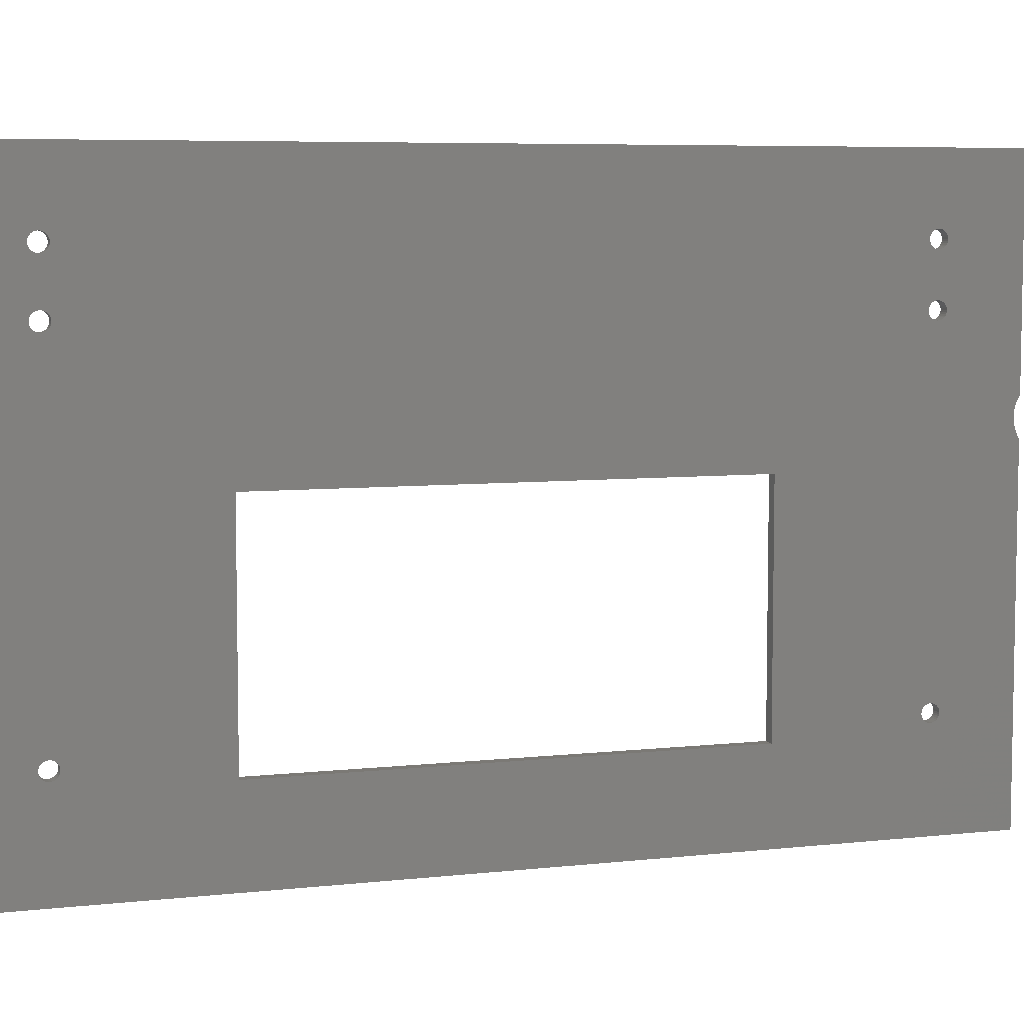
<metadata>
{"format":"stl","ext":"stl","renderer":"f3d","projection":"perspective","resolution":1024,"background":"white","views":[{"elev":6.5,"azim":71.8,"up":"+Z"}]}
</metadata>
<code>
# stl→obj: 426 verts, 876 faces
v 0 80 -58.36
v 2 80 -58.36
v 0 -80 -58.36
v 2 -80 -58.36
v 2 -80 45
v 2 80 45
v 0 -80 45
v 0 80 45
v 0 79.26 6.732
v 2 79.11 6.164
v 0 79.11 6.164
v 2 79.03 5.585
v 0 79.03 5.585
v 2 79 5
v 0 79 5
v 2 79.26 6.732
v 0 79.45 7.284
v 2 79.45 7.284
v 0 79.7 7.814
v 2 79.7 7.814
v 0 80 8.317
v 2 80 8.317
v 0 79.26 3.268
v 2 79.45 2.716
v 0 79.45 2.716
v 2 79.7 2.186
v 0 79.7 2.186
v 2 80 1.683
v 0 80 1.683
v 2 79.26 3.268
v 0 79.11 3.836
v 2 79.11 3.836
v 0 79.03 4.415
v 2 79.03 4.415
v 2 65.43 22.49
v 2 66 30.1
v 2 65.71 30.13
v 2 -65.43 22.49
v 2 -65.71 30.13
v 2 -66 30.1
v 2 -67.25 21.93
v 2 -67.06 22.16
v 2 -66.83 22.35
v 2 -66.57 22.49
v 2 -66.29 22.57
v 2 -66 22.6
v 2 -67.25 -38.57
v 2 -67.06 -38.34
v 2 -66 19.6
v 2 -66.83 -38.15
v 2 -66.57 -38.01
v 2 -66.29 -37.93
v 2 -66 -37.9
v 2 -65.71 22.57
v 2 65.71 22.57
v 2 66 22.6
v 2 67.06 22.16
v 2 66.83 22.35
v 2 66.57 22.49
v 2 66.29 22.57
v 2 40 -2.399
v 2 -65.17 32.85
v 2 -64.94 32.66
v 2 -64.75 32.43
v 2 -64.61 32.18
v 2 -40 -2.399
v 2 -64.53 31.89
v 2 -64.5 31.6
v 2 -64.5 21.1
v 2 -64.53 20.81
v 2 -64.61 20.53
v 2 -64.75 20.27
v 2 -64.94 20.04
v 2 -65.17 19.85
v 2 -65.43 19.72
v 2 -65.71 19.63
v 2 -65.71 -37.93
v 2 -40 -42.4
v 2 66 -40.9
v 2 40 -42.4
v 2 -66 -40.9
v 2 -66.29 -40.87
v 2 -66.57 -40.78
v 2 -66.83 -40.65
v 2 -67.06 -40.46
v 2 -67.25 -40.23
v 2 -67.39 -39.97
v 2 -67.47 -39.69
v 2 -67.5 -39.4
v 2 -67.47 -39.11
v 2 -67.39 -38.82
v 2 -66.29 19.63
v 2 -66.57 19.72
v 2 -66.83 19.85
v 2 -67.06 20.04
v 2 -67.25 20.27
v 2 -67.39 20.53
v 2 -67.47 20.81
v 2 -67.5 21.1
v 2 -67.47 21.39
v 2 -66.29 30.13
v 2 -66.57 30.22
v 2 -66.83 30.35
v 2 -67.06 30.54
v 2 -67.25 30.77
v 2 -67.39 31.03
v 2 -67.47 31.31
v 2 -67.5 31.6
v 2 -67.47 31.89
v 2 65.71 -37.93
v 2 66 -37.9
v 2 66 19.6
v 2 65.71 19.63
v 2 65.43 19.72
v 2 65.17 19.85
v 2 64.94 20.04
v 2 64.75 20.27
v 2 64.61 20.53
v 2 64.53 20.81
v 2 64.5 21.1
v 2 -67.39 32.18
v 2 -67.25 32.43
v 2 -67.06 32.66
v 2 -66.83 32.85
v 2 -66.57 32.99
v 2 -66.29 33.07
v 2 -66 33.1
v 2 -65.71 33.07
v 2 -65.43 32.99
v 2 64.5 31.6
v 2 64.53 31.89
v 2 64.61 32.18
v 2 64.75 32.43
v 2 64.94 32.66
v 2 65.17 32.85
v 2 65.43 32.99
v 2 65.71 33.07
v 2 66 33.1
v 2 -65.43 -38.01
v 2 -65.17 -38.15
v 2 -64.94 -38.34
v 2 -64.75 -38.57
v 2 -64.61 -38.82
v 2 -64.53 -39.11
v 2 -64.5 -39.4
v 2 -64.53 -39.69
v 2 -64.61 -39.97
v 2 -64.75 -40.23
v 2 -64.94 -40.46
v 2 -65.17 -40.65
v 2 -65.43 -40.78
v 2 -65.71 -40.87
v 2 65.71 -40.87
v 2 65.43 -40.78
v 2 65.17 -40.65
v 2 64.94 -40.46
v 2 64.75 -40.23
v 2 64.61 -39.97
v 2 64.53 -39.69
v 2 64.5 -39.4
v 2 64.53 -39.11
v 2 64.61 -38.82
v 2 64.75 -38.57
v 2 64.94 -38.34
v 2 65.17 -38.15
v 2 65.43 -38.01
v 2 67.39 32.18
v 2 67.47 31.89
v 2 67.5 31.6
v 2 67.47 31.31
v 2 67.39 31.03
v 2 67.25 30.77
v 2 67.06 30.54
v 2 66.83 30.35
v 2 66.57 30.22
v 2 66.29 30.13
v 2 67.25 21.93
v 2 67.39 21.68
v 2 67.47 21.39
v 2 67.5 21.1
v 2 67.47 20.81
v 2 67.39 20.53
v 2 67.25 20.27
v 2 67.06 20.04
v 2 66.83 19.85
v 2 66.57 19.72
v 2 66.29 19.63
v 2 66.29 33.07
v 2 66.57 32.99
v 2 66.83 32.85
v 2 67.06 32.66
v 2 67.25 32.43
v 2 67.25 -38.57
v 2 67.39 -38.82
v 2 67.47 -39.11
v 2 67.5 -39.4
v 2 67.47 -39.69
v 2 67.39 -39.97
v 2 67.25 -40.23
v 2 67.06 -40.46
v 2 66.83 -40.65
v 2 66.57 -40.78
v 2 66.29 -40.87
v 2 66.29 -37.93
v 2 66.57 -38.01
v 2 66.83 -38.15
v 2 67.06 -38.34
v 2 64.53 31.31
v 2 64.53 21.39
v 2 64.61 31.03
v 2 64.61 21.68
v 2 64.75 30.77
v 2 64.75 21.93
v 2 64.94 30.54
v 2 64.94 22.16
v 2 65.17 30.35
v 2 65.17 22.35
v 2 65.43 30.22
v 2 -64.53 21.39
v 2 -64.53 31.31
v 2 -64.61 21.68
v 2 -64.61 31.03
v 2 -64.75 21.93
v 2 -64.75 30.77
v 2 -64.94 22.16
v 2 -64.94 30.54
v 2 -65.17 22.35
v 2 -65.17 30.35
v 2 -65.43 30.22
v 2 -67.39 21.68
v 0 65.71 30.13
v 0 66 30.1
v 0 65.43 22.49
v 0 -66 30.1
v 0 -65.71 30.13
v 0 -65.43 22.49
v 0 -67.06 22.16
v 0 -67.25 21.93
v 0 -66.83 22.35
v 0 -66.57 22.49
v 0 -66.29 22.57
v 0 -66 22.6
v 0 -66 19.6
v 0 -67.06 -38.34
v 0 -67.25 -38.57
v 0 -66.83 -38.15
v 0 -66.57 -38.01
v 0 -66.29 -37.93
v 0 -66 -37.9
v 0 -65.71 22.57
v 0 65.71 22.57
v 0 66 22.6
v 0 66.83 22.35
v 0 67.06 22.16
v 0 66.57 22.49
v 0 66.29 22.57
v 0 40 -2.399
v 0 -40 -2.399
v 0 -64.61 32.18
v 0 -64.75 32.43
v 0 -64.94 32.66
v 0 -65.17 32.85
v 0 -40 -42.4
v 0 -65.71 -37.93
v 0 -65.71 19.63
v 0 -65.43 19.72
v 0 -65.17 19.85
v 0 -64.94 20.04
v 0 -64.75 20.27
v 0 -64.61 20.53
v 0 -64.53 20.81
v 0 -64.5 21.1
v 0 -64.5 31.6
v 0 -64.53 31.89
v 0 -67.47 31.89
v 0 -67.5 31.6
v 0 -67.47 31.31
v 0 -67.39 31.03
v 0 -67.25 30.77
v 0 -67.06 30.54
v 0 -66.83 30.35
v 0 -66.57 30.22
v 0 -66.29 30.13
v 0 -67.47 21.39
v 0 -67.5 21.1
v 0 -67.47 20.81
v 0 -67.39 20.53
v 0 -67.25 20.27
v 0 -67.06 20.04
v 0 -66.83 19.85
v 0 -66.57 19.72
v 0 -66.29 19.63
v 0 -67.39 -38.82
v 0 -67.47 -39.11
v 0 -67.5 -39.4
v 0 -67.47 -39.69
v 0 -67.39 -39.97
v 0 -67.25 -40.23
v 0 -67.06 -40.46
v 0 -66.83 -40.65
v 0 -66.57 -40.78
v 0 -66.29 -40.87
v 0 -66 -40.9
v 0 40 -42.4
v 0 66 -40.9
v 0 64.5 21.1
v 0 64.53 20.81
v 0 64.61 20.53
v 0 64.75 20.27
v 0 64.94 20.04
v 0 65.17 19.85
v 0 65.43 19.72
v 0 65.71 19.63
v 0 66 19.6
v 0 66 -37.9
v 0 65.71 -37.93
v 0 66 33.1
v 0 65.71 33.07
v 0 65.43 32.99
v 0 65.17 32.85
v 0 64.94 32.66
v 0 64.75 32.43
v 0 64.61 32.18
v 0 64.53 31.89
v 0 64.5 31.6
v 0 -65.43 32.99
v 0 -65.71 33.07
v 0 -66 33.1
v 0 -66.29 33.07
v 0 -66.57 32.99
v 0 -66.83 32.85
v 0 -67.06 32.66
v 0 -67.25 32.43
v 0 -67.39 32.18
v 0 -65.71 -40.87
v 0 -65.43 -40.78
v 0 -65.17 -40.65
v 0 -64.94 -40.46
v 0 -64.75 -40.23
v 0 -64.61 -39.97
v 0 -64.53 -39.69
v 0 -64.5 -39.4
v 0 -64.53 -39.11
v 0 -64.61 -38.82
v 0 -64.75 -38.57
v 0 -64.94 -38.34
v 0 -65.17 -38.15
v 0 -65.43 -38.01
v 0 65.43 -38.01
v 0 65.17 -38.15
v 0 64.94 -38.34
v 0 64.75 -38.57
v 0 64.61 -38.82
v 0 64.53 -39.11
v 0 64.5 -39.4
v 0 64.53 -39.69
v 0 64.61 -39.97
v 0 64.75 -40.23
v 0 64.94 -40.46
v 0 65.17 -40.65
v 0 65.43 -40.78
v 0 65.71 -40.87
v 0 66.29 19.63
v 0 66.57 19.72
v 0 66.83 19.85
v 0 67.06 20.04
v 0 67.25 20.27
v 0 67.39 20.53
v 0 67.47 20.81
v 0 67.5 21.1
v 0 67.47 21.39
v 0 67.39 21.68
v 0 67.25 21.93
v 0 66.29 30.13
v 0 66.57 30.22
v 0 66.83 30.35
v 0 67.06 30.54
v 0 67.25 30.77
v 0 67.39 31.03
v 0 67.47 31.31
v 0 67.5 31.6
v 0 67.47 31.89
v 0 67.39 32.18
v 0 67.25 32.43
v 0 67.06 32.66
v 0 66.83 32.85
v 0 66.57 32.99
v 0 66.29 33.07
v 0 66.29 -40.87
v 0 66.57 -40.78
v 0 66.83 -40.65
v 0 67.06 -40.46
v 0 67.25 -40.23
v 0 67.39 -39.97
v 0 67.47 -39.69
v 0 67.5 -39.4
v 0 67.47 -39.11
v 0 67.39 -38.82
v 0 67.25 -38.57
v 0 67.06 -38.34
v 0 66.83 -38.15
v 0 66.57 -38.01
v 0 66.29 -37.93
v 0 65.43 30.22
v 0 65.17 22.35
v 0 65.17 30.35
v 0 64.94 22.16
v 0 64.94 30.54
v 0 64.75 21.93
v 0 64.75 30.77
v 0 64.61 21.68
v 0 64.61 31.03
v 0 64.53 21.39
v 0 64.53 31.31
v 0 -65.43 30.22
v 0 -65.17 30.35
v 0 -65.17 22.35
v 0 -64.94 30.54
v 0 -64.94 22.16
v 0 -64.75 30.77
v 0 -64.75 21.93
v 0 -64.61 31.03
v 0 -64.61 21.68
v 0 -64.53 31.31
v 0 -64.53 21.39
v 0 -67.39 21.68
f 1 2 3
f 3 2 4
f 5 6 7
f 7 6 8
f 9 10 11
f 11 10 12
f 11 12 13
f 13 12 14
f 13 14 15
f 10 9 16
f 16 9 17
f 16 17 18
f 18 17 19
f 18 19 20
f 20 19 21
f 20 21 22
f 23 24 25
f 25 24 26
f 25 26 27
f 27 26 28
f 27 28 29
f 24 23 30
f 30 23 31
f 30 31 32
f 32 31 33
f 32 33 34
f 34 33 15
f 34 15 14
f 35 36 37
f 38 39 40
f 41 42 40
f 42 43 40
f 43 44 40
f 44 45 40
f 45 46 40
f 47 48 49
f 48 50 49
f 50 51 49
f 51 52 49
f 52 53 49
f 38 40 54
f 54 40 46
f 35 55 36
f 55 56 36
f 57 36 58
f 58 36 59
f 59 36 60
f 60 36 56
f 61 62 63
f 61 63 64
f 61 64 65
f 61 65 66
f 66 65 67
f 66 67 68
f 66 68 69
f 66 69 70
f 66 70 71
f 66 71 72
f 66 72 73
f 66 73 74
f 66 74 75
f 66 75 76
f 66 76 49
f 66 49 53
f 66 53 77
f 66 77 78
f 4 2 79
f 4 79 80
f 4 80 78
f 4 78 81
f 4 81 82
f 4 82 83
f 4 83 84
f 4 84 85
f 4 85 86
f 4 86 87
f 4 87 88
f 4 88 89
f 4 89 90
f 4 90 91
f 4 91 47
f 4 47 49
f 4 49 92
f 4 92 93
f 4 93 94
f 4 94 95
f 4 95 96
f 4 96 97
f 4 97 98
f 4 98 99
f 4 99 100
f 4 100 101
f 4 101 102
f 4 102 103
f 4 103 104
f 4 104 105
f 4 105 106
f 4 106 107
f 4 107 108
f 4 108 109
f 4 109 5
f 61 80 110
f 61 110 111
f 61 111 112
f 61 112 113
f 61 113 114
f 61 114 115
f 61 115 116
f 61 116 117
f 61 117 118
f 61 118 119
f 61 119 120
f 5 109 121
f 5 121 122
f 5 122 123
f 5 123 124
f 5 124 125
f 5 125 126
f 5 126 127
f 5 127 128
f 5 128 129
f 5 129 62
f 5 62 61
f 5 61 120
f 5 120 130
f 5 130 131
f 5 131 132
f 5 132 133
f 5 133 134
f 5 134 135
f 5 135 136
f 5 136 137
f 5 137 138
f 5 138 6
f 78 77 139
f 78 139 140
f 78 140 141
f 78 141 142
f 78 142 143
f 78 143 144
f 78 144 145
f 78 145 146
f 78 146 147
f 78 147 148
f 78 148 149
f 78 149 150
f 78 150 151
f 78 151 152
f 78 152 81
f 80 79 153
f 80 153 154
f 80 154 155
f 80 155 156
f 80 156 157
f 80 157 158
f 80 158 159
f 80 159 160
f 80 160 161
f 80 161 162
f 80 162 163
f 80 163 164
f 80 164 165
f 80 165 166
f 80 166 110
f 22 167 168
f 22 168 169
f 22 169 170
f 22 170 171
f 22 171 172
f 22 172 173
f 22 173 174
f 22 174 175
f 22 175 176
f 22 176 36
f 22 36 57
f 22 57 177
f 22 177 178
f 22 178 179
f 22 179 180
f 22 180 181
f 22 181 182
f 22 182 183
f 22 183 184
f 22 184 185
f 22 185 186
f 22 186 187
f 22 187 112
f 6 138 188
f 6 188 189
f 6 189 190
f 6 190 191
f 6 191 192
f 6 192 167
f 6 167 22
f 2 193 194
f 2 194 195
f 2 195 196
f 2 196 197
f 2 197 198
f 2 198 199
f 2 199 200
f 2 200 201
f 2 201 202
f 2 202 203
f 2 203 79
f 28 111 204
f 28 204 205
f 28 205 206
f 28 206 207
f 28 207 193
f 28 193 2
f 111 28 26
f 111 26 24
f 111 24 30
f 111 30 32
f 111 32 34
f 111 34 14
f 111 14 12
f 111 12 10
f 111 10 16
f 112 111 16
f 112 16 18
f 112 18 20
f 112 20 22
f 130 120 208
f 208 120 209
f 208 209 210
f 210 209 211
f 210 211 212
f 212 211 213
f 212 213 214
f 214 213 215
f 214 215 216
f 216 215 217
f 216 217 218
f 218 217 35
f 218 35 37
f 69 68 219
f 219 68 220
f 219 220 221
f 221 220 222
f 221 222 223
f 223 222 224
f 223 224 225
f 225 224 226
f 225 226 227
f 227 226 228
f 227 228 38
f 38 228 229
f 38 229 39
f 101 100 40
f 40 100 230
f 40 230 41
f 231 232 233
f 234 235 236
f 234 237 238
f 234 239 237
f 234 240 239
f 234 241 240
f 234 242 241
f 243 244 245
f 243 246 244
f 243 247 246
f 243 248 247
f 243 249 248
f 250 234 236
f 242 234 250
f 232 251 233
f 232 252 251
f 253 232 254
f 255 232 253
f 256 232 255
f 252 232 256
f 257 258 259
f 257 259 260
f 257 260 261
f 257 261 262
f 258 263 264
f 258 264 249
f 258 249 243
f 258 243 265
f 258 265 266
f 258 266 267
f 258 267 268
f 258 268 269
f 258 269 270
f 258 270 271
f 258 271 272
f 258 272 273
f 258 273 274
f 258 274 259
f 3 7 275
f 3 275 276
f 3 276 277
f 3 277 278
f 3 278 279
f 3 279 280
f 3 280 281
f 3 281 282
f 3 282 283
f 3 283 284
f 3 284 285
f 3 285 286
f 3 286 287
f 3 287 288
f 3 288 289
f 3 289 290
f 3 290 291
f 3 291 292
f 3 292 243
f 3 243 245
f 3 245 293
f 3 293 294
f 3 294 295
f 3 295 296
f 3 296 297
f 3 297 298
f 3 298 299
f 3 299 300
f 3 300 301
f 3 301 302
f 3 302 303
f 3 303 263
f 3 263 304
f 3 304 305
f 3 305 1
f 257 306 307
f 257 307 308
f 257 308 309
f 257 309 310
f 257 310 311
f 257 311 312
f 257 312 313
f 257 313 314
f 257 314 315
f 257 315 316
f 257 316 304
f 7 8 317
f 7 317 318
f 7 318 319
f 7 319 320
f 7 320 321
f 7 321 322
f 7 322 323
f 7 323 324
f 7 324 325
f 7 325 306
f 7 306 257
f 7 257 262
f 7 262 326
f 7 326 327
f 7 327 328
f 7 328 329
f 7 329 330
f 7 330 331
f 7 331 332
f 7 332 333
f 7 333 334
f 7 334 275
f 263 303 335
f 263 335 336
f 263 336 337
f 263 337 338
f 263 338 339
f 263 339 340
f 263 340 341
f 263 341 342
f 263 342 343
f 263 343 344
f 263 344 345
f 263 345 346
f 263 346 347
f 263 347 348
f 263 348 264
f 304 316 349
f 304 349 350
f 304 350 351
f 304 351 352
f 304 352 353
f 304 353 354
f 304 354 355
f 304 355 356
f 304 356 357
f 304 357 358
f 304 358 359
f 304 359 360
f 304 360 361
f 304 361 362
f 304 362 305
f 21 314 363
f 21 363 364
f 21 364 365
f 21 365 366
f 21 366 367
f 21 367 368
f 21 368 369
f 21 369 370
f 21 370 371
f 21 371 372
f 21 372 373
f 21 373 254
f 21 254 232
f 21 232 374
f 21 374 375
f 21 375 376
f 21 376 377
f 21 377 378
f 21 378 379
f 21 379 380
f 21 380 381
f 21 381 382
f 21 382 383
f 8 21 383
f 8 383 384
f 8 384 385
f 8 385 386
f 8 386 387
f 8 387 388
f 8 388 317
f 1 305 389
f 1 389 390
f 1 390 391
f 1 391 392
f 1 392 393
f 1 393 394
f 1 394 395
f 1 395 396
f 1 396 397
f 1 397 398
f 1 398 399
f 29 1 399
f 29 399 400
f 29 400 401
f 29 401 402
f 29 402 403
f 29 403 315
f 315 9 11
f 315 11 13
f 315 13 15
f 315 15 33
f 315 33 31
f 315 31 23
f 315 23 25
f 315 25 27
f 315 27 29
f 314 21 19
f 314 19 17
f 314 17 9
f 314 9 315
f 231 233 404
f 404 233 405
f 404 405 406
f 406 405 407
f 406 407 408
f 408 407 409
f 408 409 410
f 410 409 411
f 410 411 412
f 412 411 413
f 412 413 414
f 414 413 306
f 414 306 325
f 235 415 236
f 236 415 416
f 236 416 417
f 417 416 418
f 417 418 419
f 419 418 420
f 419 420 421
f 421 420 422
f 421 422 423
f 423 422 424
f 423 424 425
f 425 424 273
f 425 273 272
f 238 426 234
f 234 426 284
f 234 284 283
f 28 2 29
f 29 2 1
f 6 22 8
f 8 22 21
f 5 7 4
f 4 7 3
f 249 52 248
f 248 52 51
f 248 51 247
f 247 51 50
f 247 50 246
f 246 50 48
f 246 48 244
f 244 48 47
f 244 47 245
f 245 47 91
f 245 91 293
f 293 91 90
f 293 90 294
f 294 90 89
f 294 89 295
f 52 249 53
f 53 249 264
f 53 264 77
f 77 264 348
f 77 348 139
f 139 348 347
f 139 347 140
f 140 347 346
f 140 346 141
f 141 346 345
f 141 345 142
f 142 345 344
f 142 344 143
f 143 344 343
f 143 343 144
f 144 343 342
f 144 342 145
f 303 152 335
f 335 152 151
f 335 151 336
f 336 151 150
f 336 150 337
f 337 150 149
f 337 149 338
f 338 149 148
f 338 148 339
f 339 148 147
f 339 147 340
f 340 147 146
f 340 146 341
f 341 146 145
f 341 145 342
f 152 303 81
f 81 303 302
f 81 302 82
f 82 302 301
f 82 301 83
f 83 301 300
f 83 300 84
f 84 300 299
f 84 299 85
f 85 299 298
f 85 298 86
f 86 298 297
f 86 297 87
f 87 297 296
f 87 296 88
f 88 296 295
f 88 295 89
f 242 45 241
f 241 45 44
f 241 44 240
f 240 44 43
f 240 43 239
f 239 43 42
f 239 42 237
f 237 42 41
f 237 41 238
f 238 41 230
f 238 230 426
f 426 230 100
f 426 100 284
f 284 100 99
f 284 99 285
f 45 242 46
f 46 242 250
f 46 250 54
f 54 250 236
f 54 236 38
f 38 236 417
f 38 417 227
f 227 417 419
f 227 419 225
f 225 419 421
f 225 421 223
f 223 421 423
f 223 423 221
f 221 423 425
f 221 425 219
f 219 425 272
f 219 272 69
f 243 76 265
f 265 76 75
f 265 75 266
f 266 75 74
f 266 74 267
f 267 74 73
f 267 73 268
f 268 73 72
f 268 72 269
f 269 72 71
f 269 71 270
f 270 71 70
f 270 70 271
f 271 70 69
f 271 69 272
f 76 243 49
f 49 243 292
f 49 292 92
f 92 292 291
f 92 291 93
f 93 291 290
f 93 290 94
f 94 290 289
f 94 289 95
f 95 289 288
f 95 288 96
f 96 288 287
f 96 287 97
f 97 287 286
f 97 286 98
f 98 286 285
f 98 285 99
f 317 137 318
f 318 137 136
f 318 136 319
f 319 136 135
f 319 135 320
f 320 135 134
f 320 134 321
f 321 134 133
f 321 133 322
f 322 133 132
f 322 132 323
f 323 132 131
f 323 131 324
f 324 131 130
f 324 130 325
f 137 317 138
f 138 317 388
f 138 388 188
f 188 388 387
f 188 387 189
f 189 387 386
f 189 386 190
f 190 386 385
f 190 385 191
f 191 385 384
f 191 384 192
f 192 384 383
f 192 383 167
f 167 383 382
f 167 382 168
f 168 382 381
f 168 381 169
f 232 176 374
f 374 176 175
f 374 175 375
f 375 175 174
f 375 174 376
f 376 174 173
f 376 173 377
f 377 173 172
f 377 172 378
f 378 172 171
f 378 171 379
f 379 171 170
f 379 170 380
f 380 170 169
f 380 169 381
f 176 232 36
f 36 232 231
f 36 231 37
f 37 231 404
f 37 404 218
f 218 404 406
f 218 406 216
f 216 406 408
f 216 408 214
f 214 408 410
f 214 410 212
f 212 410 412
f 212 412 210
f 210 412 414
f 210 414 208
f 208 414 325
f 208 325 130
f 305 203 389
f 389 203 202
f 389 202 390
f 390 202 201
f 390 201 391
f 391 201 200
f 391 200 392
f 392 200 199
f 392 199 393
f 393 199 198
f 393 198 394
f 394 198 197
f 394 197 395
f 395 197 196
f 395 196 396
f 203 305 79
f 79 305 362
f 79 362 153
f 153 362 361
f 153 361 154
f 154 361 360
f 154 360 155
f 155 360 359
f 155 359 156
f 156 359 358
f 156 358 157
f 157 358 357
f 157 357 158
f 158 357 356
f 158 356 159
f 159 356 355
f 159 355 160
f 315 110 316
f 316 110 166
f 316 166 349
f 349 166 165
f 349 165 350
f 350 165 164
f 350 164 351
f 351 164 163
f 351 163 352
f 352 163 162
f 352 162 353
f 353 162 161
f 353 161 354
f 354 161 160
f 354 160 355
f 110 315 111
f 111 315 403
f 111 403 204
f 204 403 402
f 204 402 205
f 205 402 401
f 205 401 206
f 206 401 400
f 206 400 207
f 207 400 399
f 207 399 193
f 193 399 398
f 193 398 194
f 194 398 397
f 194 397 195
f 195 397 396
f 195 396 196
f 314 187 363
f 363 187 186
f 363 186 364
f 364 186 185
f 364 185 365
f 365 185 184
f 365 184 366
f 366 184 183
f 366 183 367
f 367 183 182
f 367 182 368
f 368 182 181
f 368 181 369
f 369 181 180
f 369 180 370
f 187 314 112
f 112 314 313
f 112 313 113
f 113 313 312
f 113 312 114
f 114 312 311
f 114 311 115
f 115 311 310
f 115 310 116
f 116 310 309
f 116 309 117
f 117 309 308
f 117 308 118
f 118 308 307
f 118 307 119
f 119 307 306
f 119 306 120
f 252 55 251
f 251 55 35
f 251 35 233
f 233 35 217
f 233 217 405
f 405 217 215
f 405 215 407
f 407 215 213
f 407 213 409
f 409 213 211
f 409 211 411
f 411 211 209
f 411 209 413
f 413 209 120
f 413 120 306
f 55 252 56
f 56 252 256
f 56 256 60
f 60 256 255
f 60 255 59
f 59 255 253
f 59 253 58
f 58 253 254
f 58 254 57
f 57 254 373
f 57 373 177
f 177 373 372
f 177 372 178
f 178 372 371
f 178 371 179
f 179 371 370
f 179 370 180
f 234 39 235
f 235 39 229
f 235 229 415
f 415 229 228
f 415 228 416
f 416 228 226
f 416 226 418
f 418 226 224
f 418 224 420
f 420 224 222
f 420 222 422
f 422 222 220
f 422 220 424
f 424 220 68
f 424 68 273
f 39 234 40
f 40 234 283
f 40 283 101
f 101 283 282
f 101 282 102
f 102 282 281
f 102 281 103
f 103 281 280
f 103 280 104
f 104 280 279
f 104 279 105
f 105 279 278
f 105 278 106
f 106 278 277
f 106 277 107
f 107 277 276
f 107 276 108
f 328 126 329
f 329 126 125
f 329 125 330
f 330 125 124
f 330 124 331
f 331 124 123
f 331 123 332
f 332 123 122
f 332 122 333
f 333 122 121
f 333 121 334
f 334 121 109
f 334 109 275
f 275 109 108
f 275 108 276
f 126 328 127
f 127 328 327
f 127 327 128
f 128 327 326
f 128 326 129
f 129 326 262
f 129 262 62
f 62 262 261
f 62 261 63
f 63 261 260
f 63 260 64
f 64 260 259
f 64 259 65
f 65 259 274
f 65 274 67
f 67 274 273
f 67 273 68
f 258 257 66
f 66 257 61
f 304 80 257
f 257 80 61
f 304 263 80
f 80 263 78
f 258 66 263
f 263 66 78

</code>
